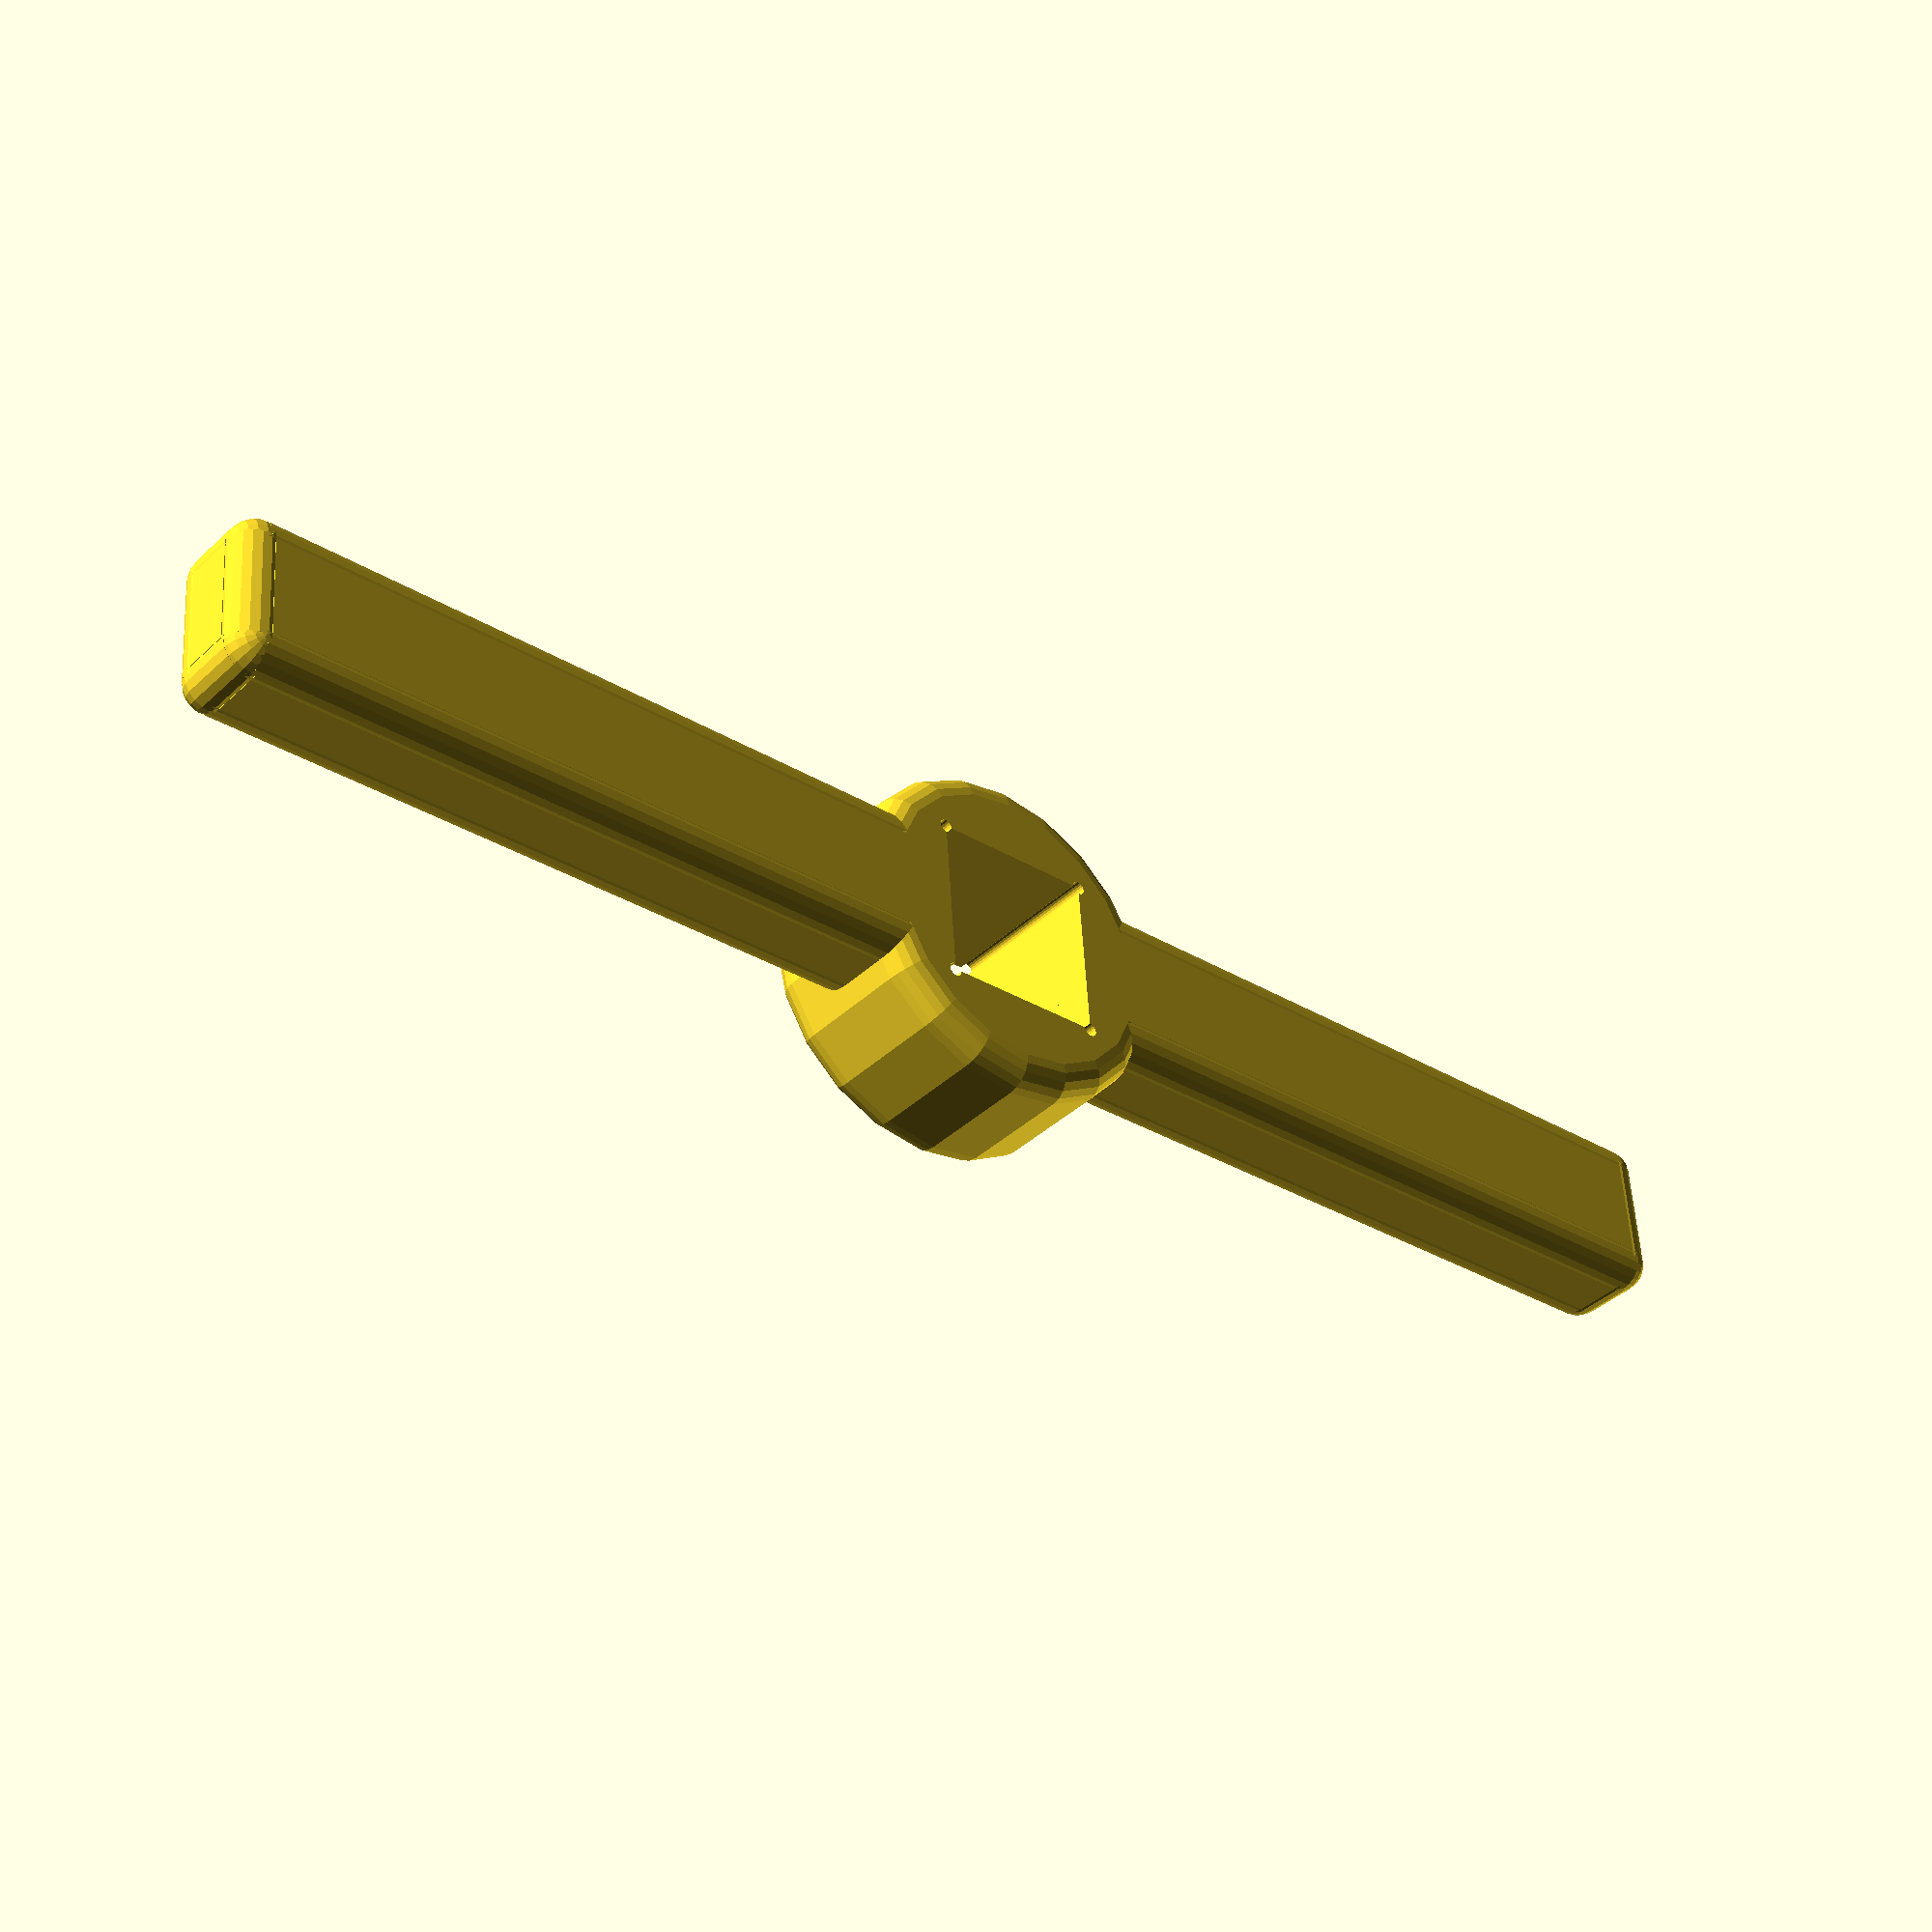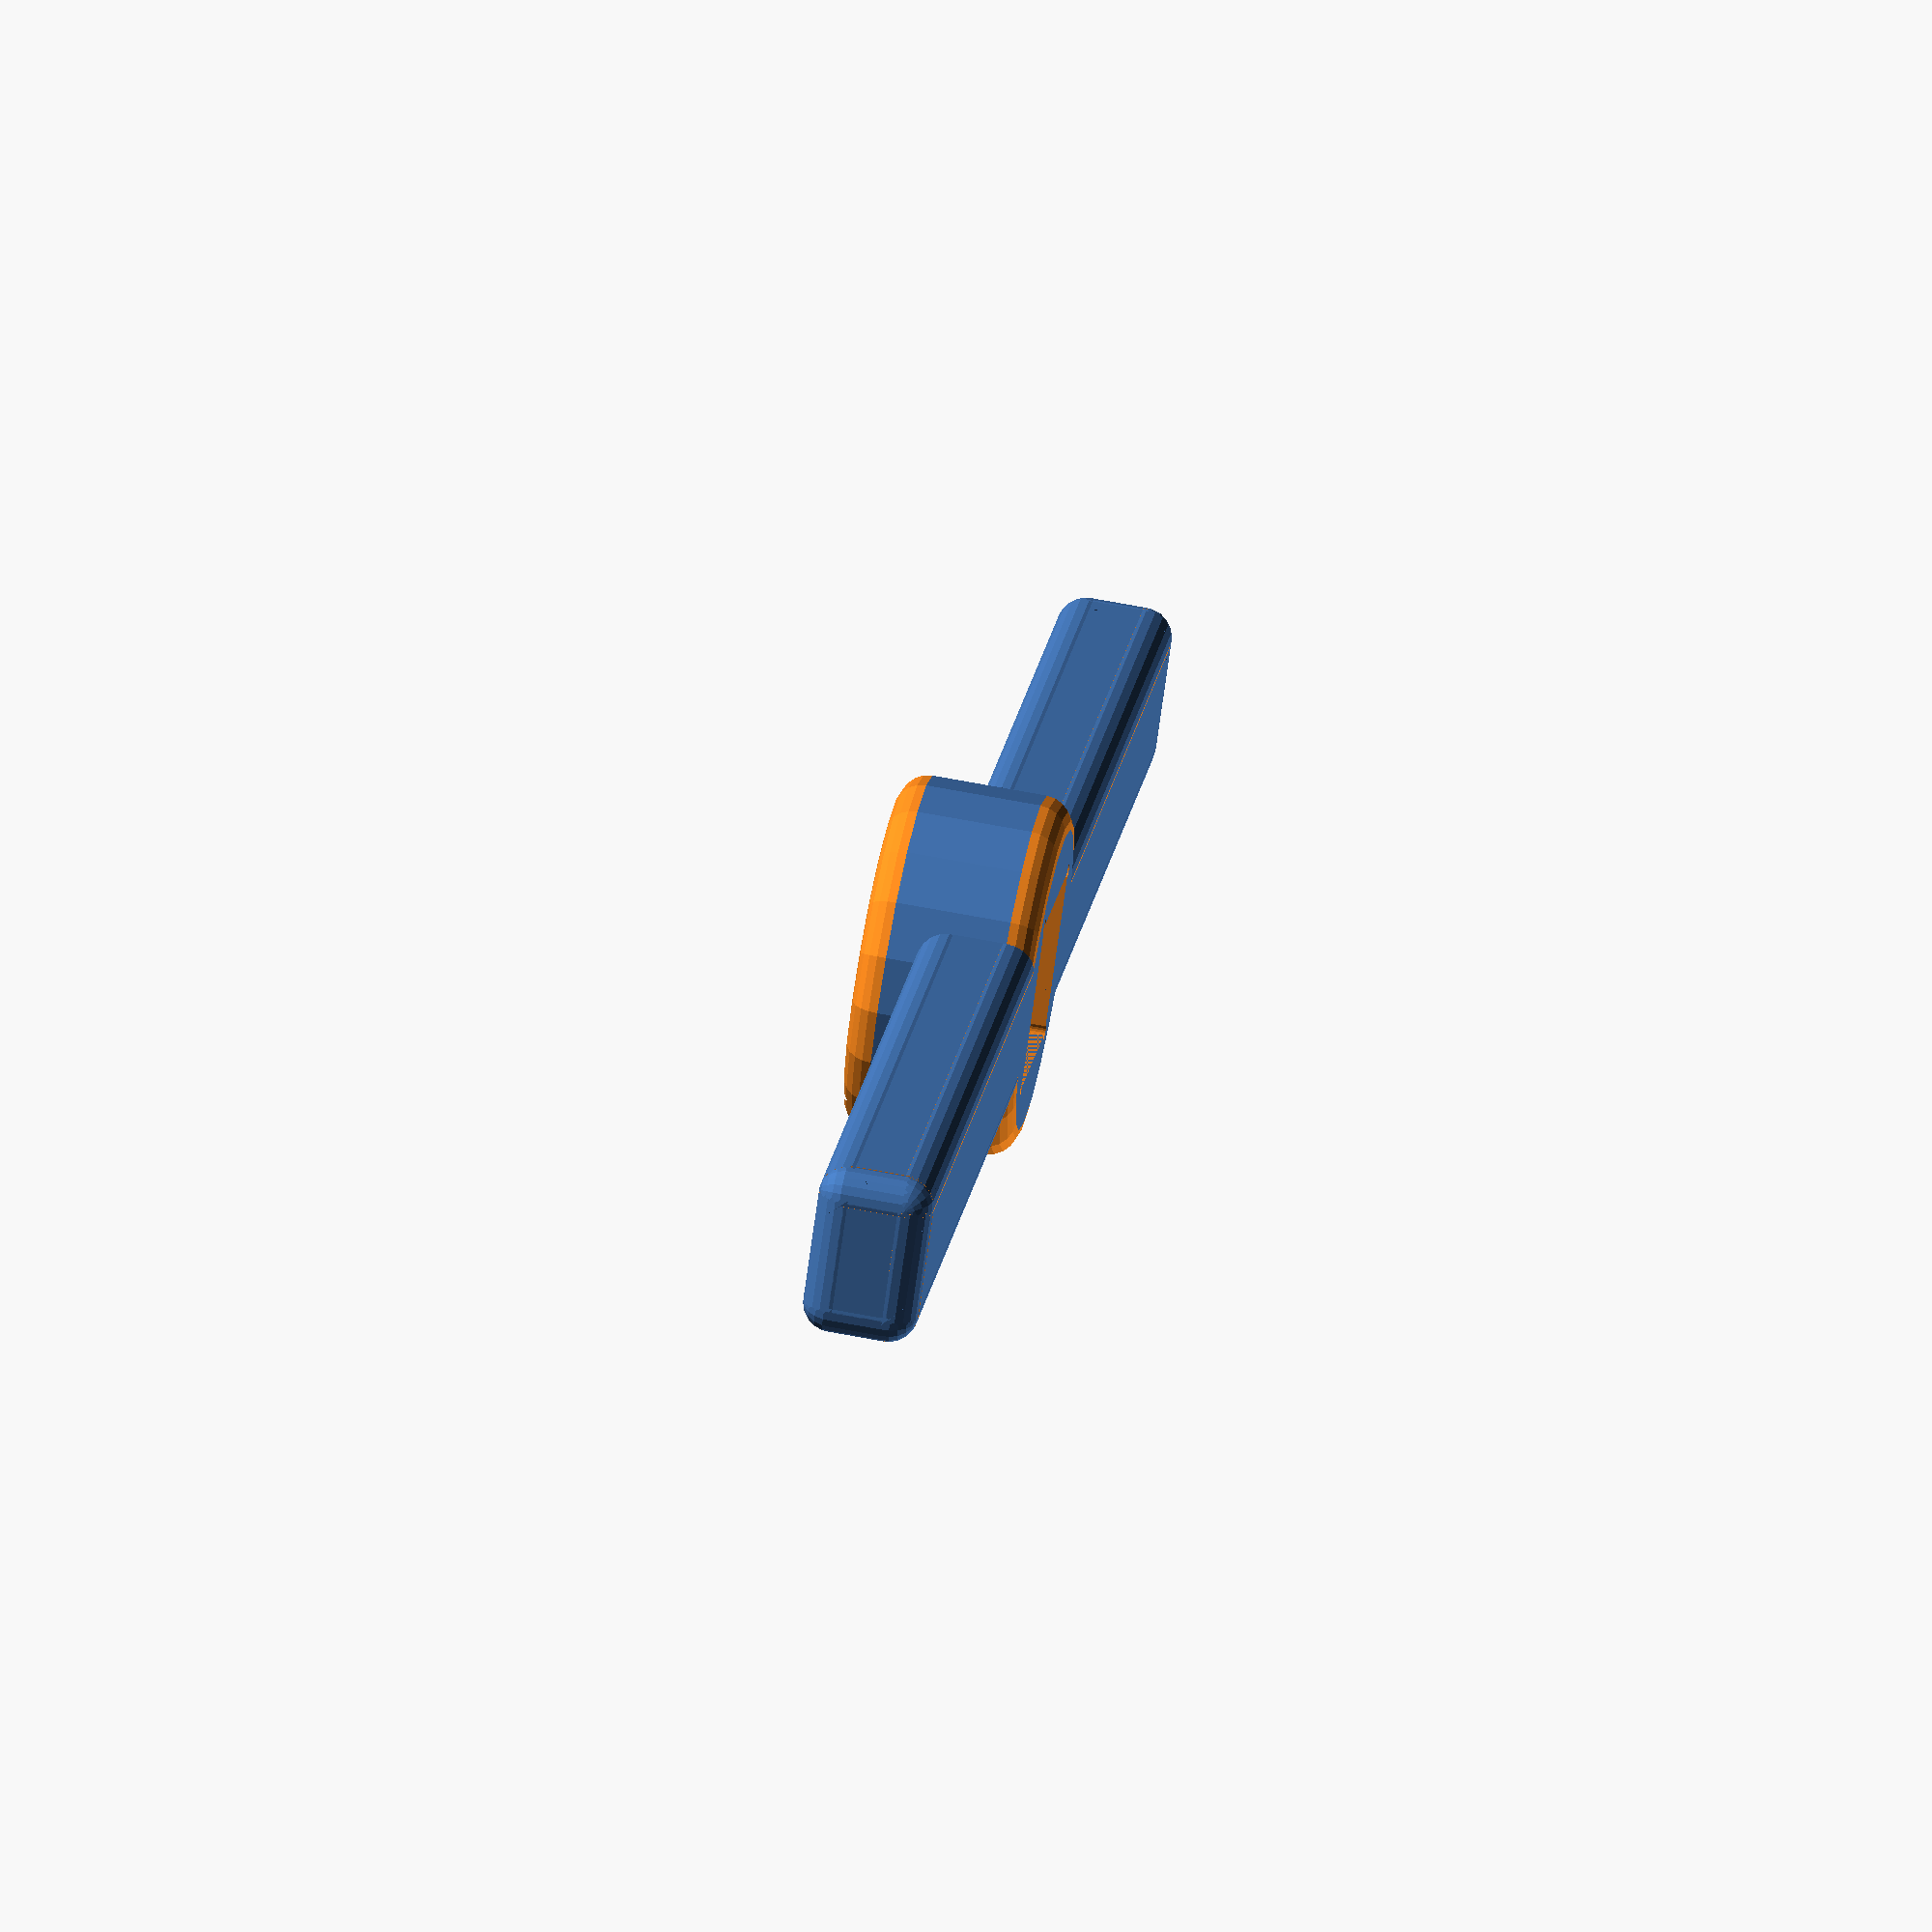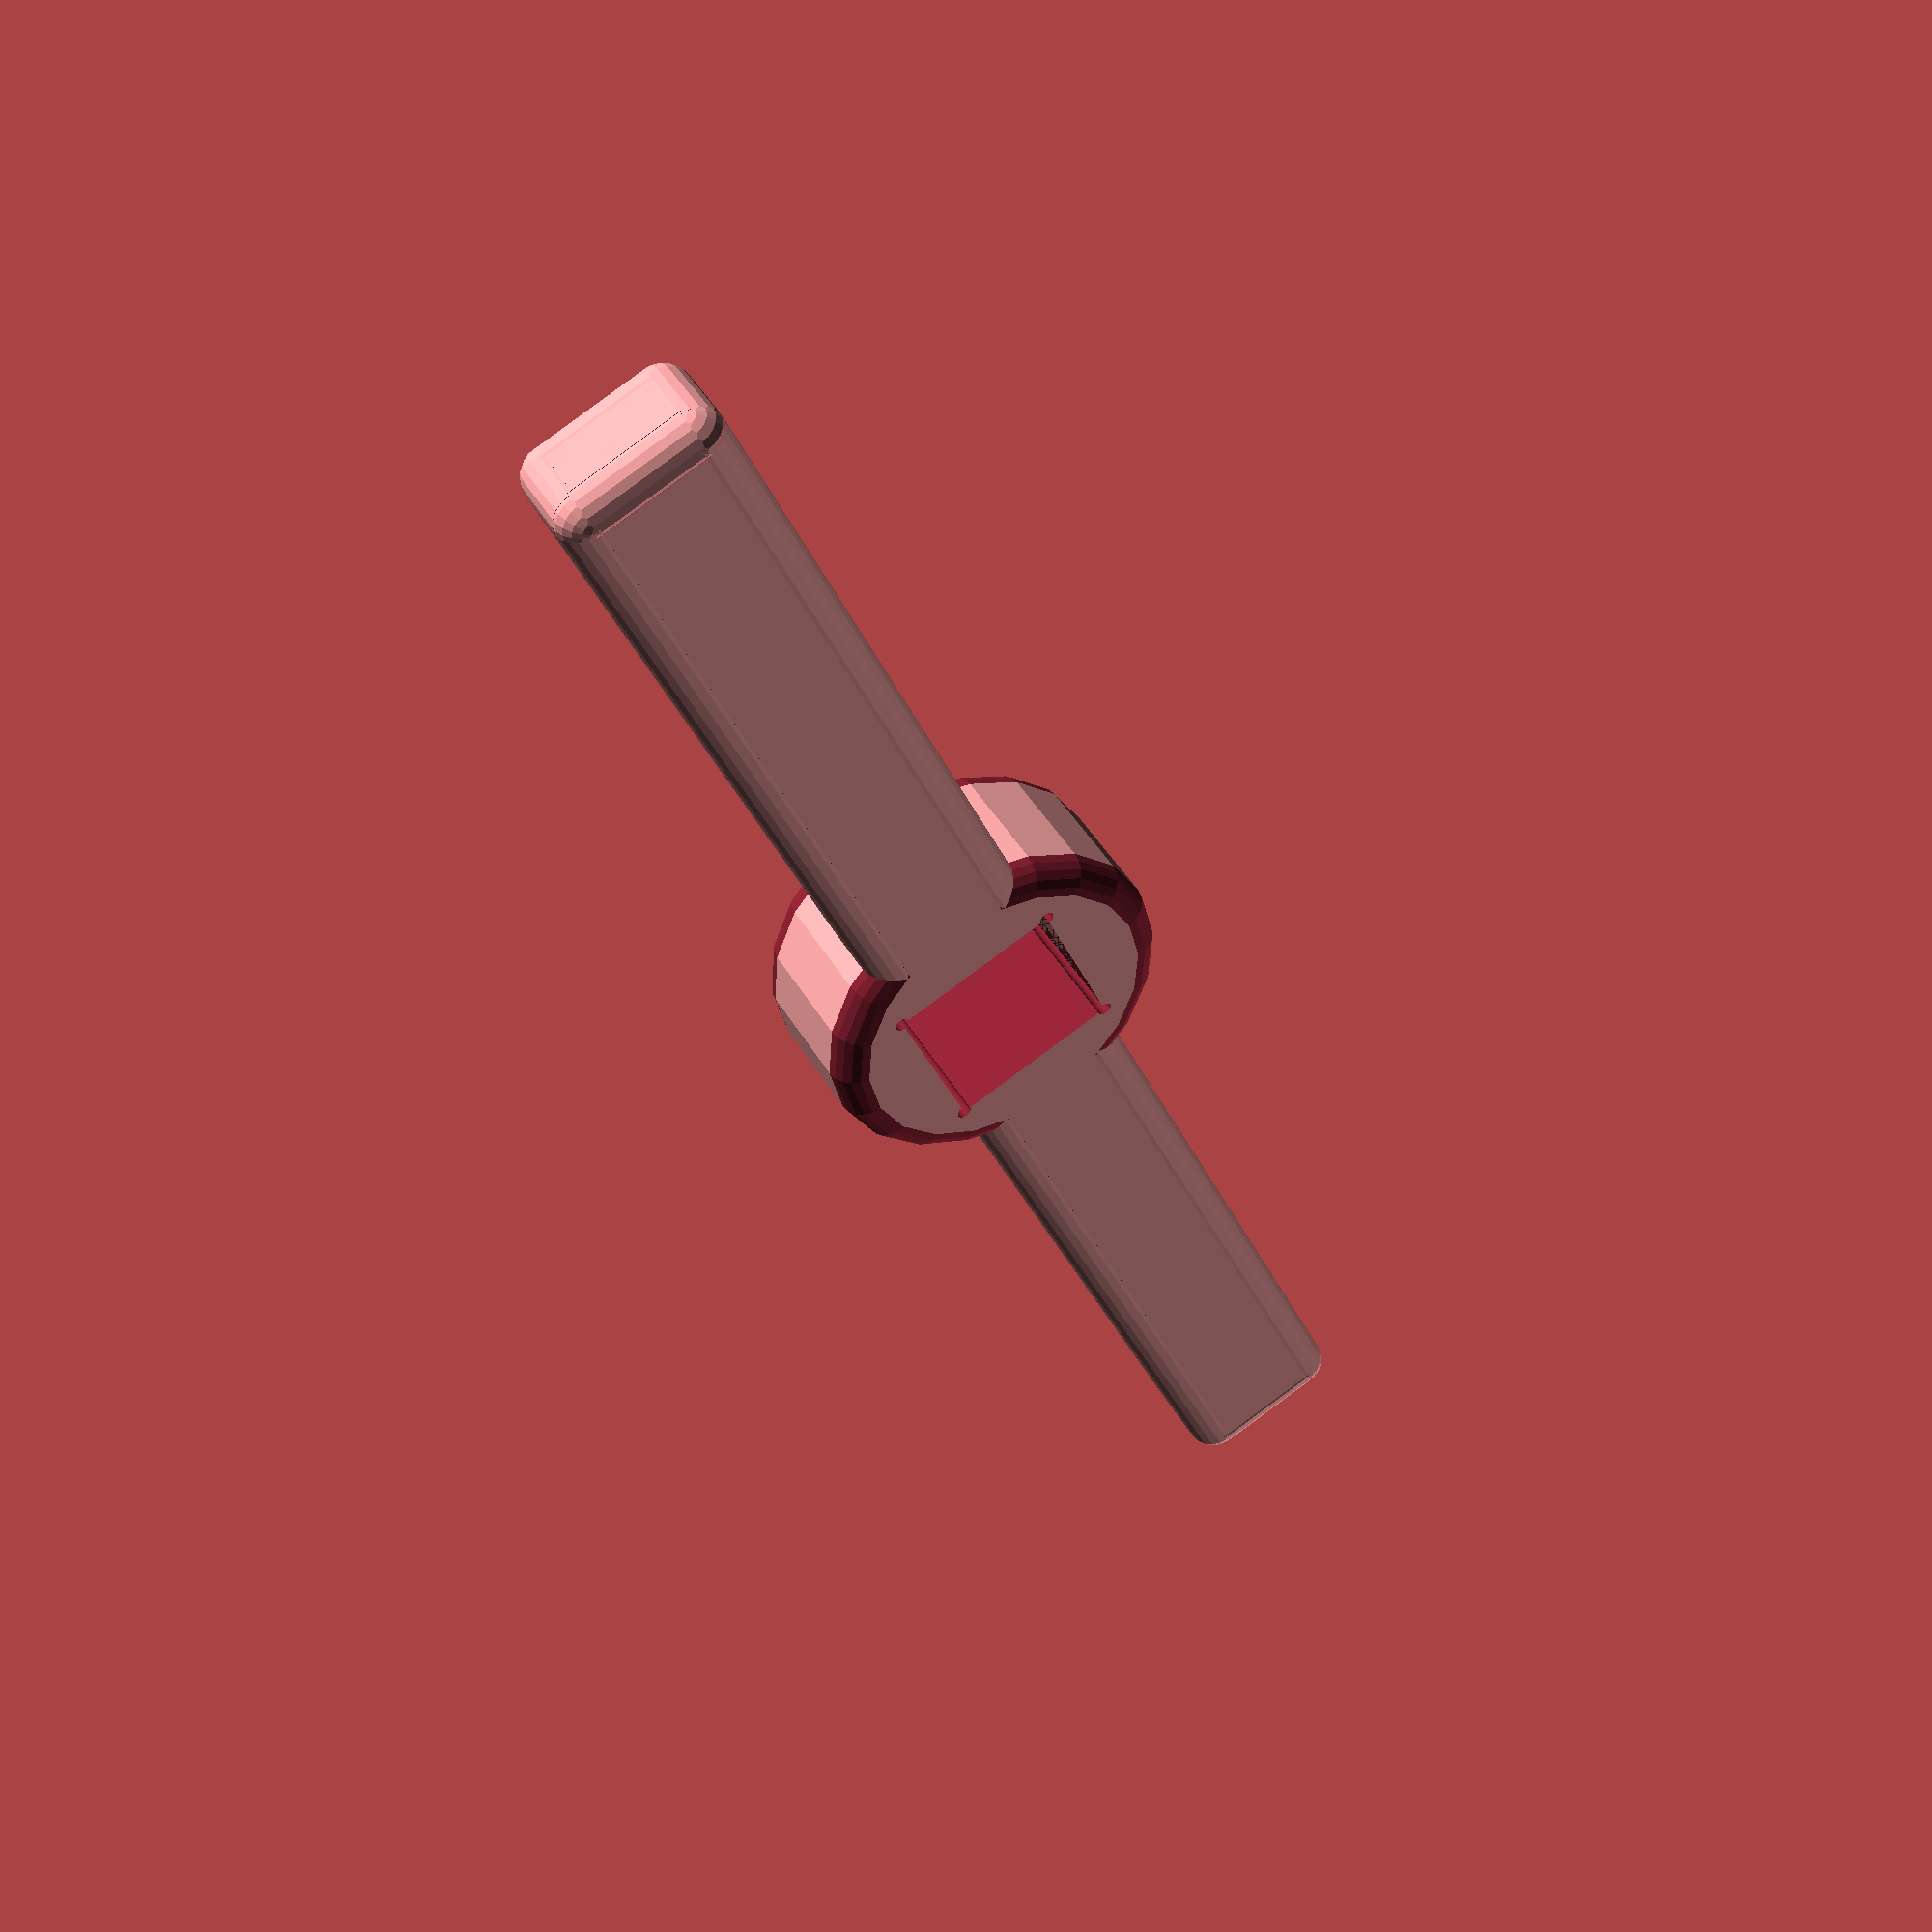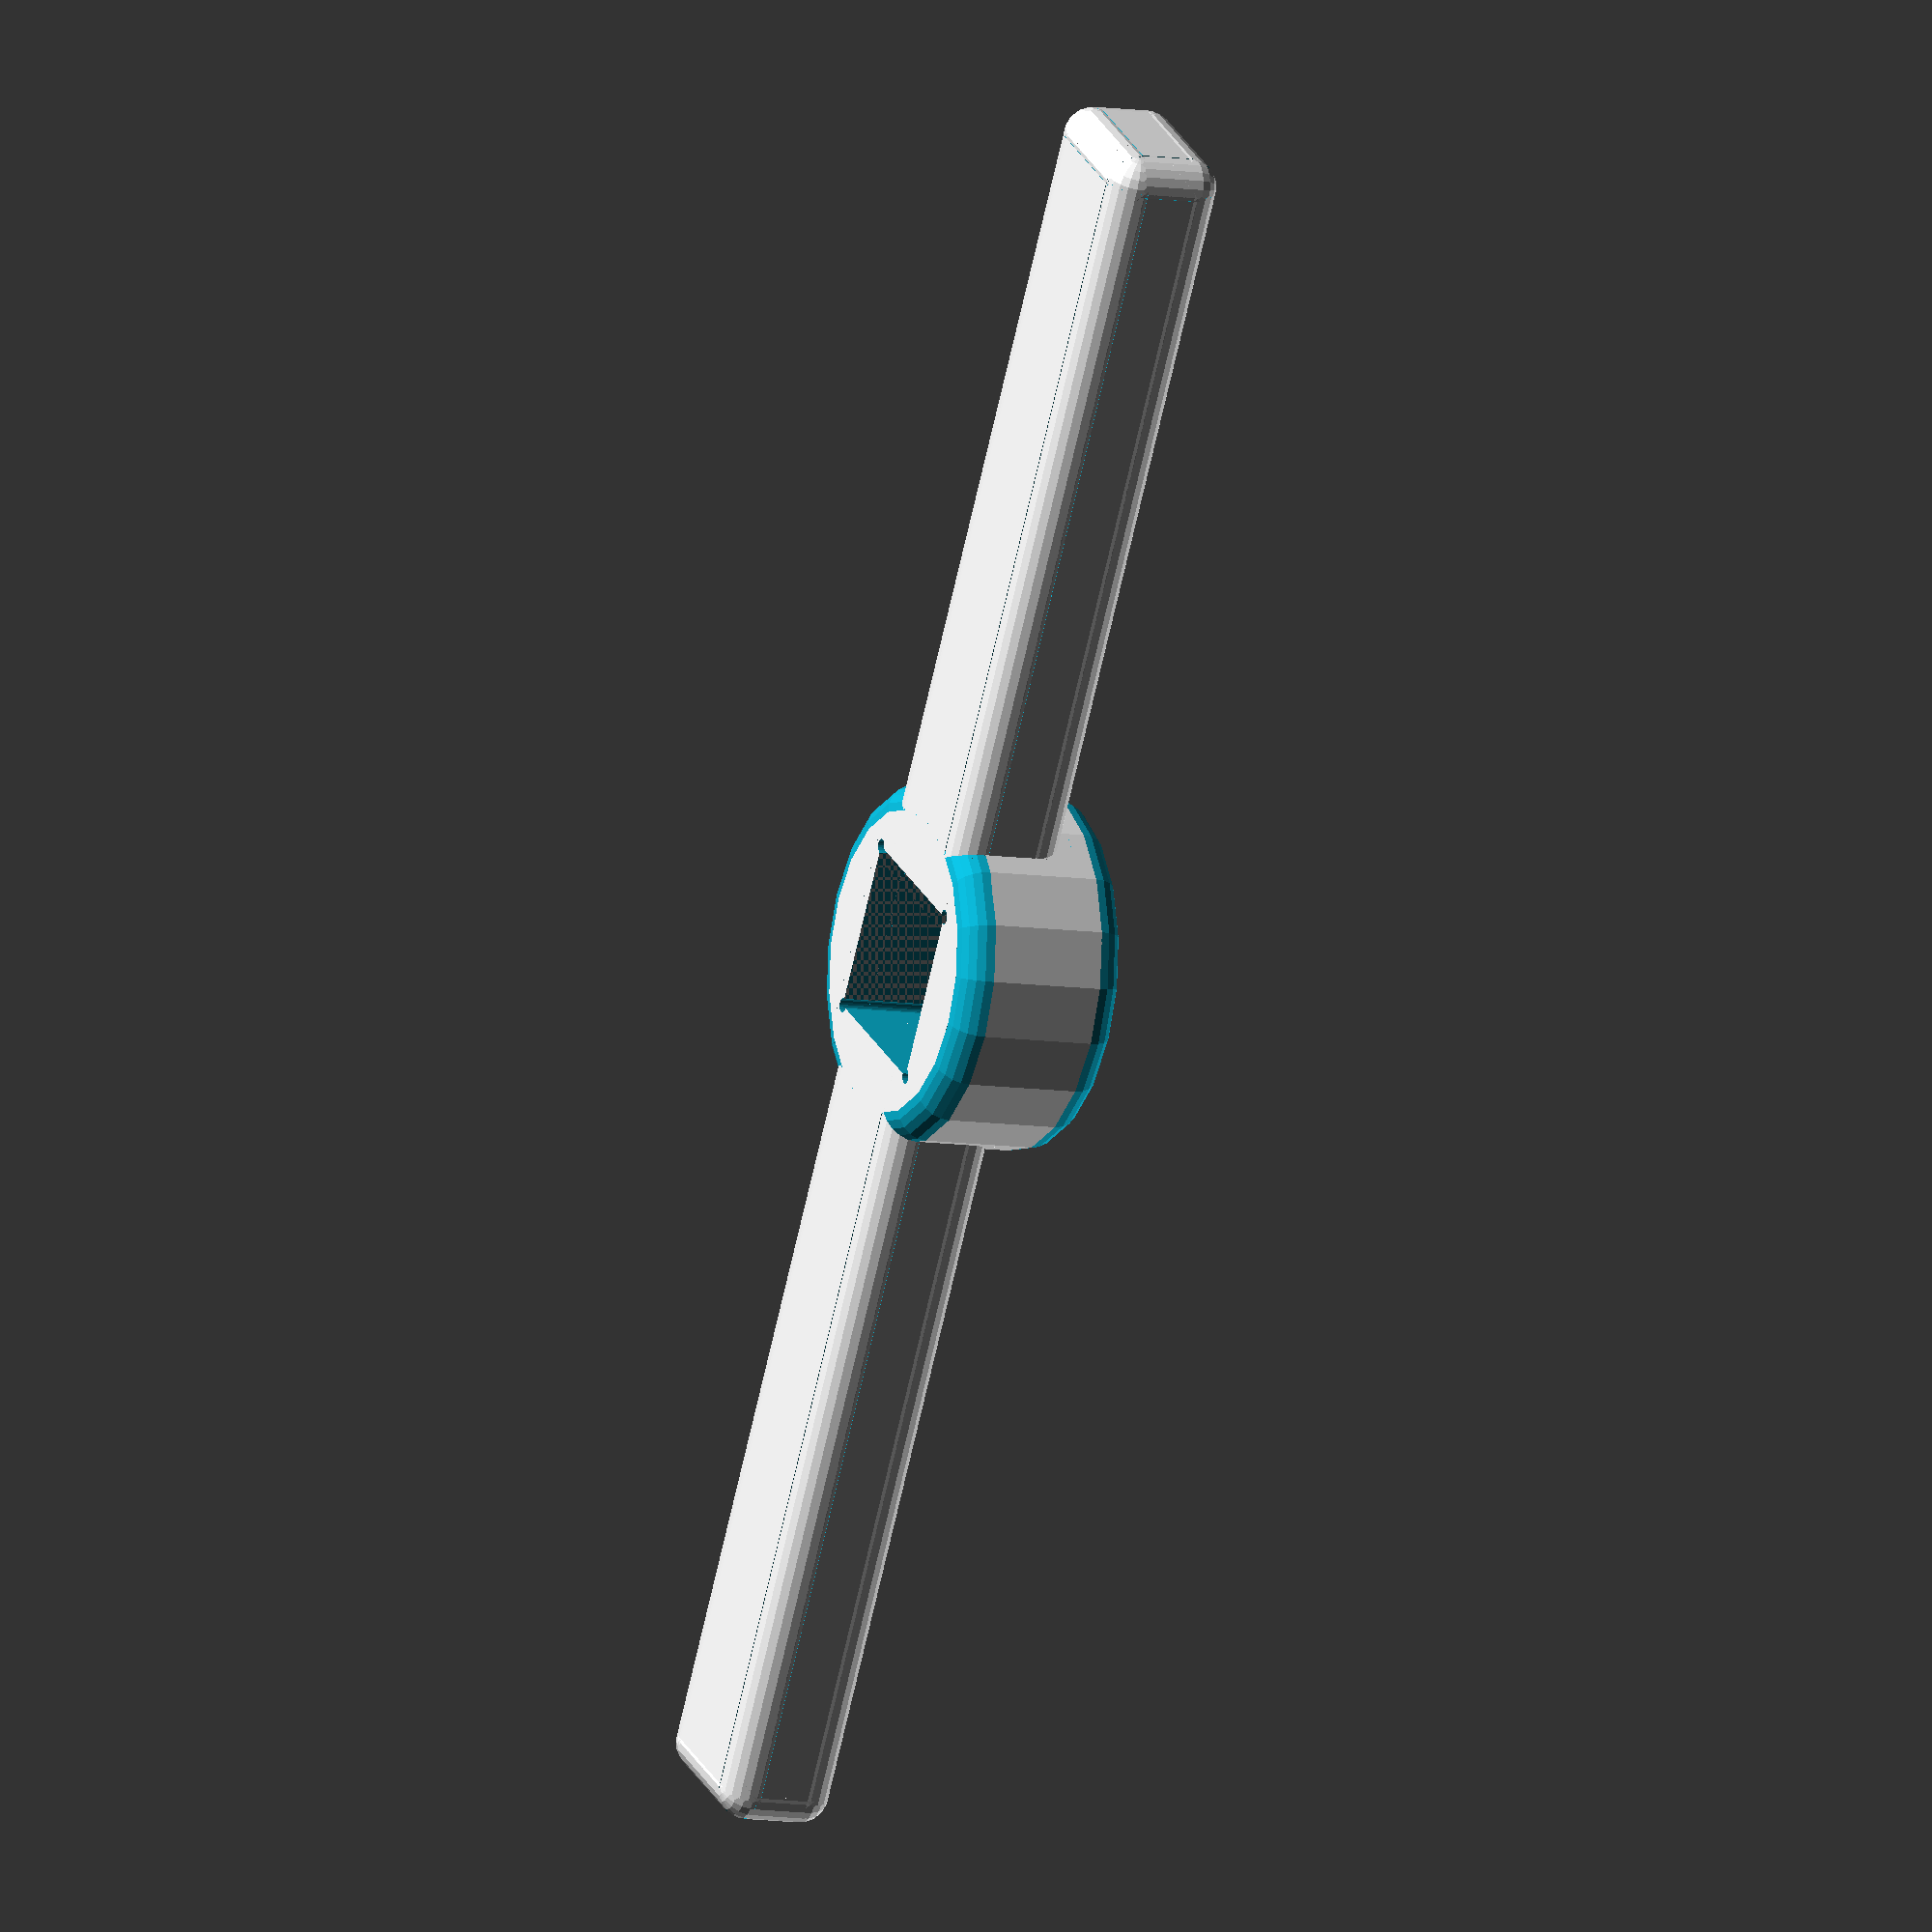
<openscad>
/* [Tap Settings] */
// Tap square size in mm
tap_size = 12; // [0:0.01:100]

// Height of the "tap sleeve" in mm
tap_height = 12; // [0:0.1:50]

// Size of the small holes in the corners of the squares in mm
flex_hole_diameter = 1; // [0:0.1:10]

/* [Grip Settings] */

// in mm
grip_length = 50; // [0:1:200]

// in mm
grip_width = 12; // [0:0.1:50]

// in mm
grip_height = 8; // [0:0.1:50]

/* [General Settings] */

// Thickness at the flex holes in mm
material_thickness = 3; // [1:0.1:50]

// in mm, can be deactivated with <debug=true>
roundness = 2; // [0:0.1:10]

/* [Output Settings] */
// Round edges off?
debug = false;

// Global $fn value
resolution = 20; // [8:2:100]

/* [Hidden] */

$fn = resolution;

tapWrench(
	tap_size,
	tap_height,
	flex_hole_diameter,
	grip_length,
	grip_width,
	grip_height,
	material_thickness,
	roundness,
	debug
);

module tapWrench(tap_size, tap_hegiht, flex_hole_diameter, grip_length, grip_width, grip_height, material_thickness, roundness, debug) {
	difference() {
		union() {
			solidTapWrenchCenter(tap_size, flex_hole_diameter, material_thickness, tap_height, debug, roundness);
			grip(tap_size, flex_hole_diameter, material_thickness, debug, roundness);
		}
		tapHole(tap_size, flex_hole_diameter, tap_height);
	}
}

module solidTapWrenchCenter(tap_size, flex_hole_diameter, material_thickness, tap_height, debug, roundness) {
	diameter = diameter(tap_size, flex_hole_diameter, material_thickness);

	if(debug) {
		cylinder(d=diameter, h=tap_height);
	} else {
		difference() {
			cylinder(d=diameter, h=tap_height);
			carveRoundCylinder(diameter, roundness);
			translate([0,0,tap_height]) {
				rotate([180,0,0]) {
					carveRoundCylinder(diameter, roundness);
				}
			}
		}
	}
}

module grip(tap_size, flex_hole_diameter, material_thickness) {
	diameter = diameter(tap_size, flex_hole_diameter, material_thickness);
	
	translate([-(diameter / 2 + grip_length),-grip_width/2,0]) {
		rcube([diameter + 2*grip_length, grip_width, grip_height], radius=roundness, debug=debug);
	}
}

module tapHole(tap_size, flex_hole_diameter, tap_height) {
	translate([-tap_size/2, -tap_size/2, -1]) {
		union() {
			cube([tap_size, tap_size, tap_height + 2]);
			cylinder(d=flex_hole_diameter, h=tap_height + 2);
			translate([tap_size,0,0]) {
				cylinder(d=flex_hole_diameter, h=tap_height + 2);
			}
			translate([tap_size,tap_size,0]) {
				cylinder(d=flex_hole_diameter, h=tap_height + 2);
			}
			translate([0,tap_size,0]) {
				cylinder(d=flex_hole_diameter, h=tap_height + 2);
			}
		}
	}
}

module carveRoundCylinder(diameter, roundness) {
	translate([0, 0, roundness]) {
		rotate_extrude() {
			translate([diameter/2-roundness, 0, 0]) {
				difference() {
					translate([(roundness + 1)/2, ((roundness - 1)/2) - roundness, 0]) {
						square([roundness + 1, roundness + 1], center = true);
					}
					circle(r = roundness);
				}
			}
		}
	}
}

function diameter(tap_size, flex_hole_diamter, material_thickness) = sqrt(2)*tap_size + 2*flex_hole_diameter + 2*material_thickness;


// Helper Modules
module rcube(size=[1,1,1], center=false, radius=1, debug=false) {
	
	module roundEdge(length, translation=[0,0,0], rotation=[0,0,0]) {
		translate(translation) {
			rotate(rotation) {
				difference() {
					translate([(radius)/2 + 1/4,(radius)/2 + 1/4,0]) {
						cube([radius + 1, radius + 1, length + 4], center=true);
					}
					cylinder(h=length + 2, r=radius, center=true);
				}
			}
		}
	}
	module roundFullCorner(translation=[0,0,0], rotation=[0,0,0]) {
		translate(translation) {
			rotate(rotation) {
				difference() {
					cube([radius + 1, radius + 1, radius + 1]);
					sphere(r=radius);
				}
			}
		}			
	}
	
	if(debug) {
		cube(size=size, center=center);
	} else {
	
		translation = center ? [0,0,0] : size / 2;
	
		translate(translation) {
	
			difference() {
				cube(size=size, center=true);
		
				union() {
					x = size[0];
					y = size[1];
					z = size[2];
			
					// edges
					roundEdge(x,[0,-y/2 + radius,-z/2 + radius],[180,90,0]);
					roundEdge(y,[x/2 - radius,0,-z/2 + radius],[90,90,0]);
					roundEdge(x,[0,y/2 - radius,-z/2 + radius],[0,90,0]);
					roundEdge(y,[-x/2 + radius,0,-z/2 + radius],[90,180,0]);
					roundEdge(z,[-x/2 + radius,-y/2 + radius,0],[0,0,180]);
					roundEdge(z,[x/2 - radius,-y/2 + radius,0],[0,0,270]);
					roundEdge(z,[-x/2 + radius,y/2 - radius,0],[0,0,90]);
					roundEdge(z,[x/2 - radius,y/2 - radius,0],[0,0,0]);
					roundEdge(x,[0,-y/2 + radius,-z/2 + radius],[180,90,0]);
					roundEdge(x,[0,-y/2 + radius,z/2 - radius],[180,270,0]);
					roundEdge(y,[x/2 - radius,0,z/2 - radius],[270,270,0]);
					roundEdge(x,[0,y/2 - radius,z/2 - radius],[0,270,0]);
					roundEdge(y,[-x/2 + radius,0,z/2 - radius],[270,180,0]);

					// corners
					roundFullCorner([-x/2 + radius,-y/2 + radius,-z/2 + radius], [180,90,0]);
					roundFullCorner([x/2 - radius,-y/2 + radius,-z/2 + radius], [180,0,0]);
					roundFullCorner([x/2 - radius,y/2 - radius,-z/2 + radius], [0,90,0]);
					roundFullCorner([-x/2 + radius,y/2 - radius,-z/2 + radius], [0,180,0]);
					roundFullCorner([-x/2 + radius,-y/2 + radius,z/2 - radius], [0,0,180]);
					roundFullCorner([x/2 - radius,-y/2 + radius,z/2 - radius], [0,0,270]);
					roundFullCorner([x/2 - radius,y/2 - radius,z/2 - radius], [0,0,0]);
					roundFullCorner([-x/2 + radius,y/2 - radius,z/2 - radius], [0,0,90]);
				}
			}
		}
	}
}

</openscad>
<views>
elev=218.4 azim=4.2 roll=40.3 proj=p view=solid
elev=295.5 azim=315.0 roll=101.0 proj=o view=wireframe
elev=314.5 azim=293.1 roll=151.2 proj=p view=wireframe
elev=188.2 azim=58.5 roll=294.9 proj=o view=solid
</views>
